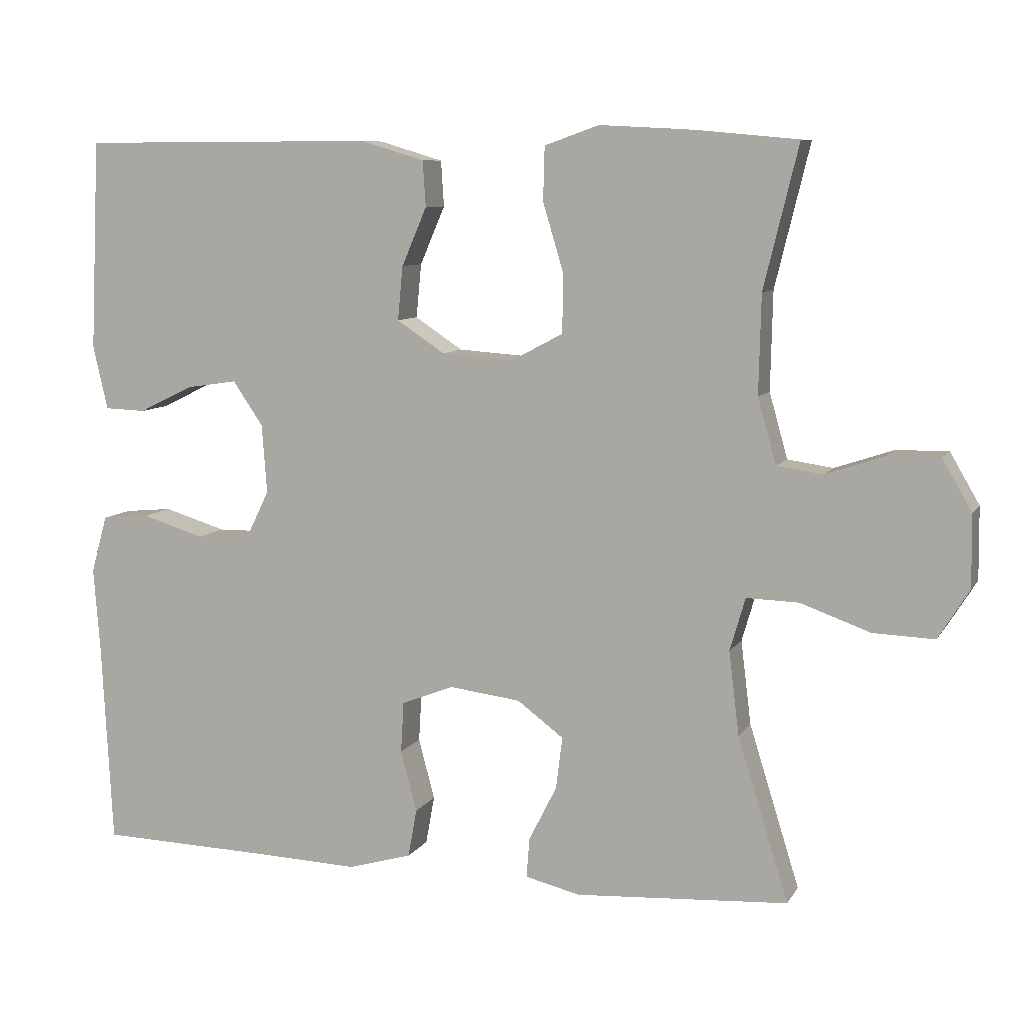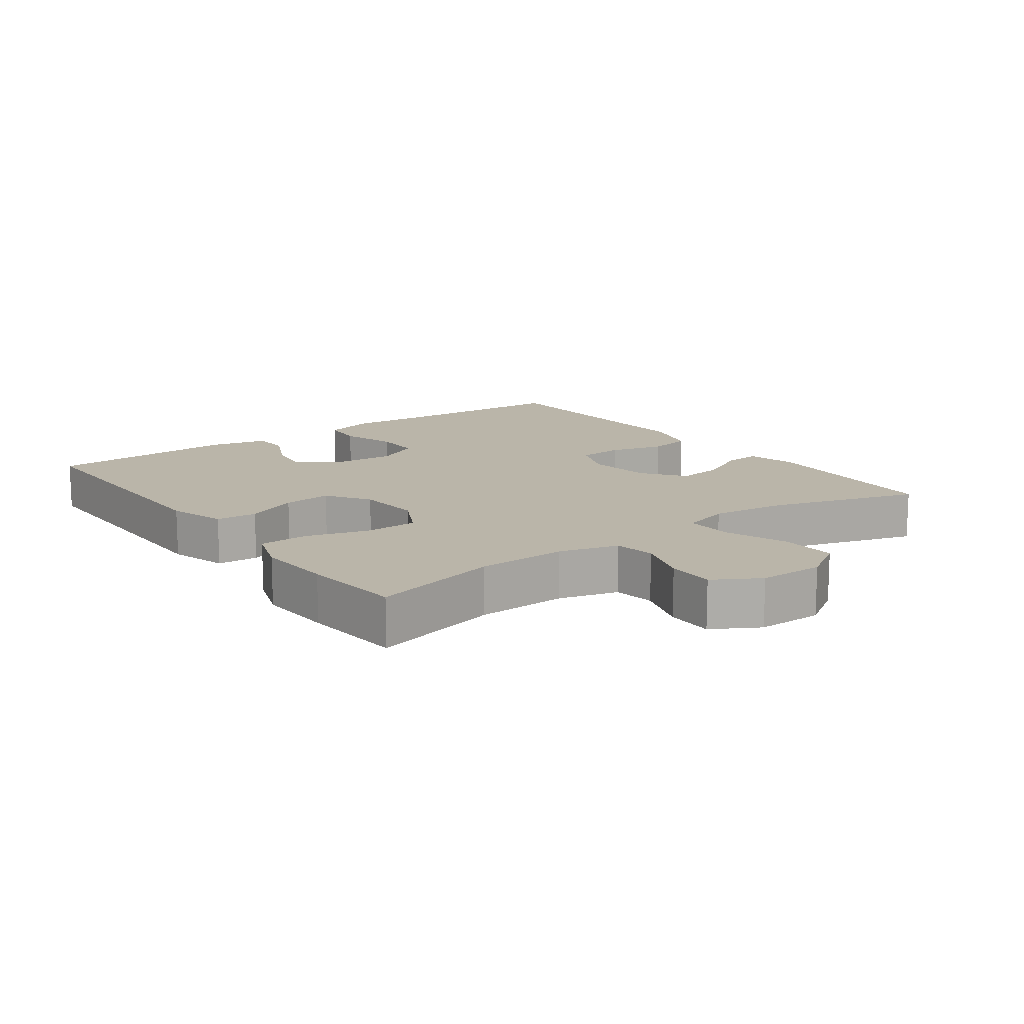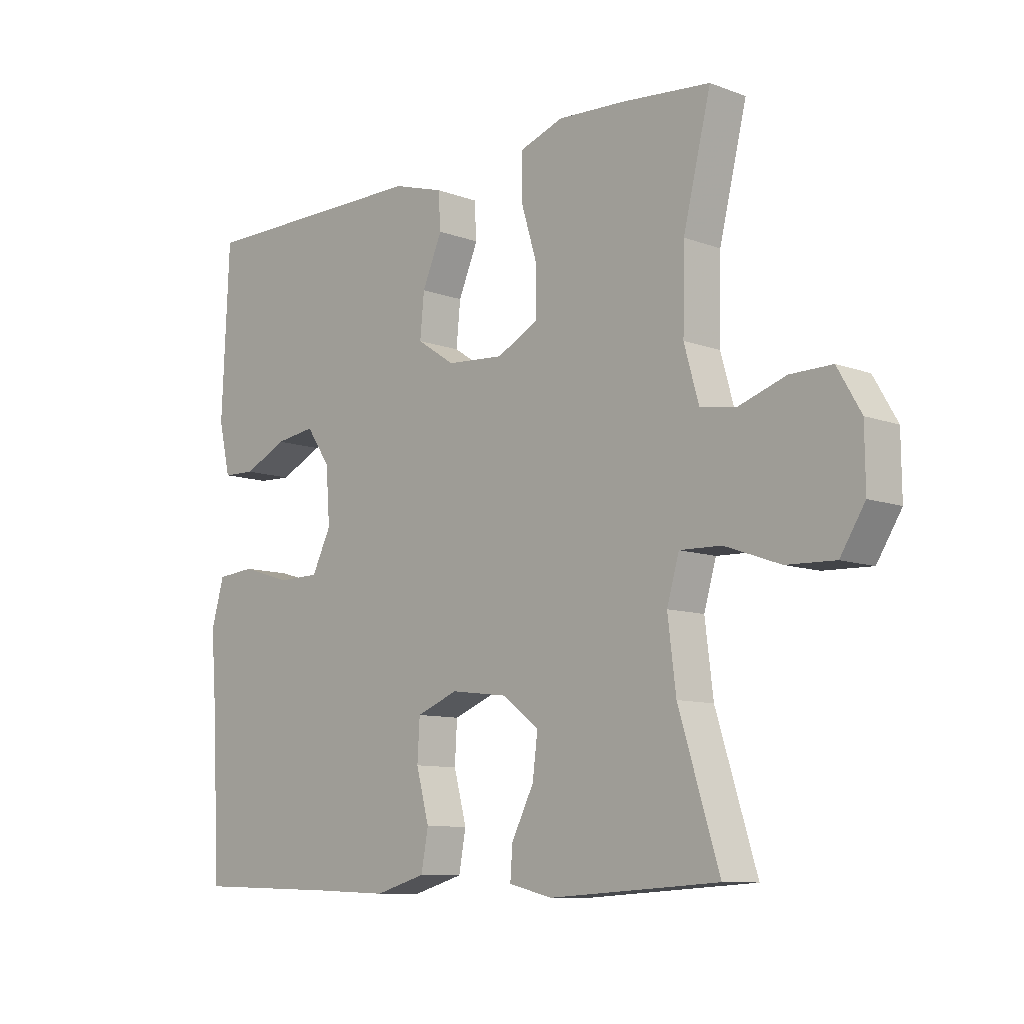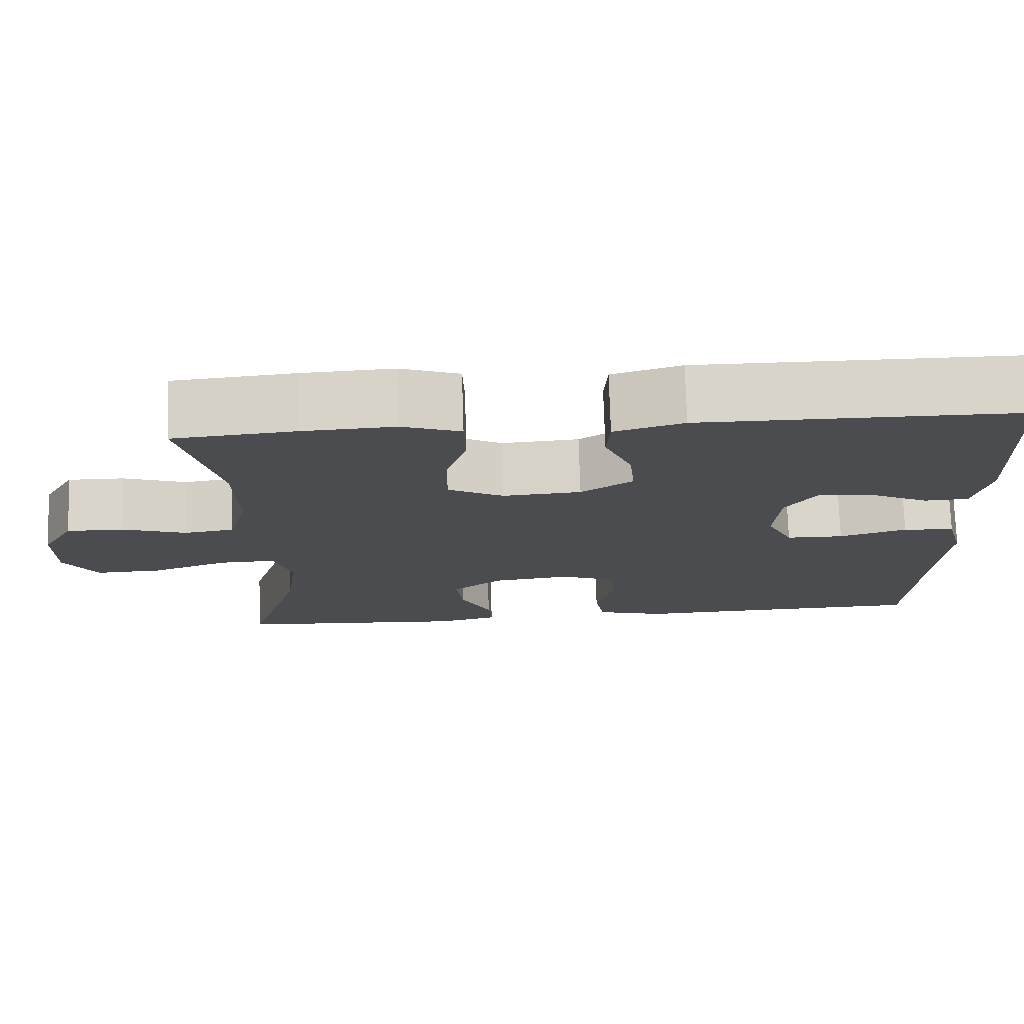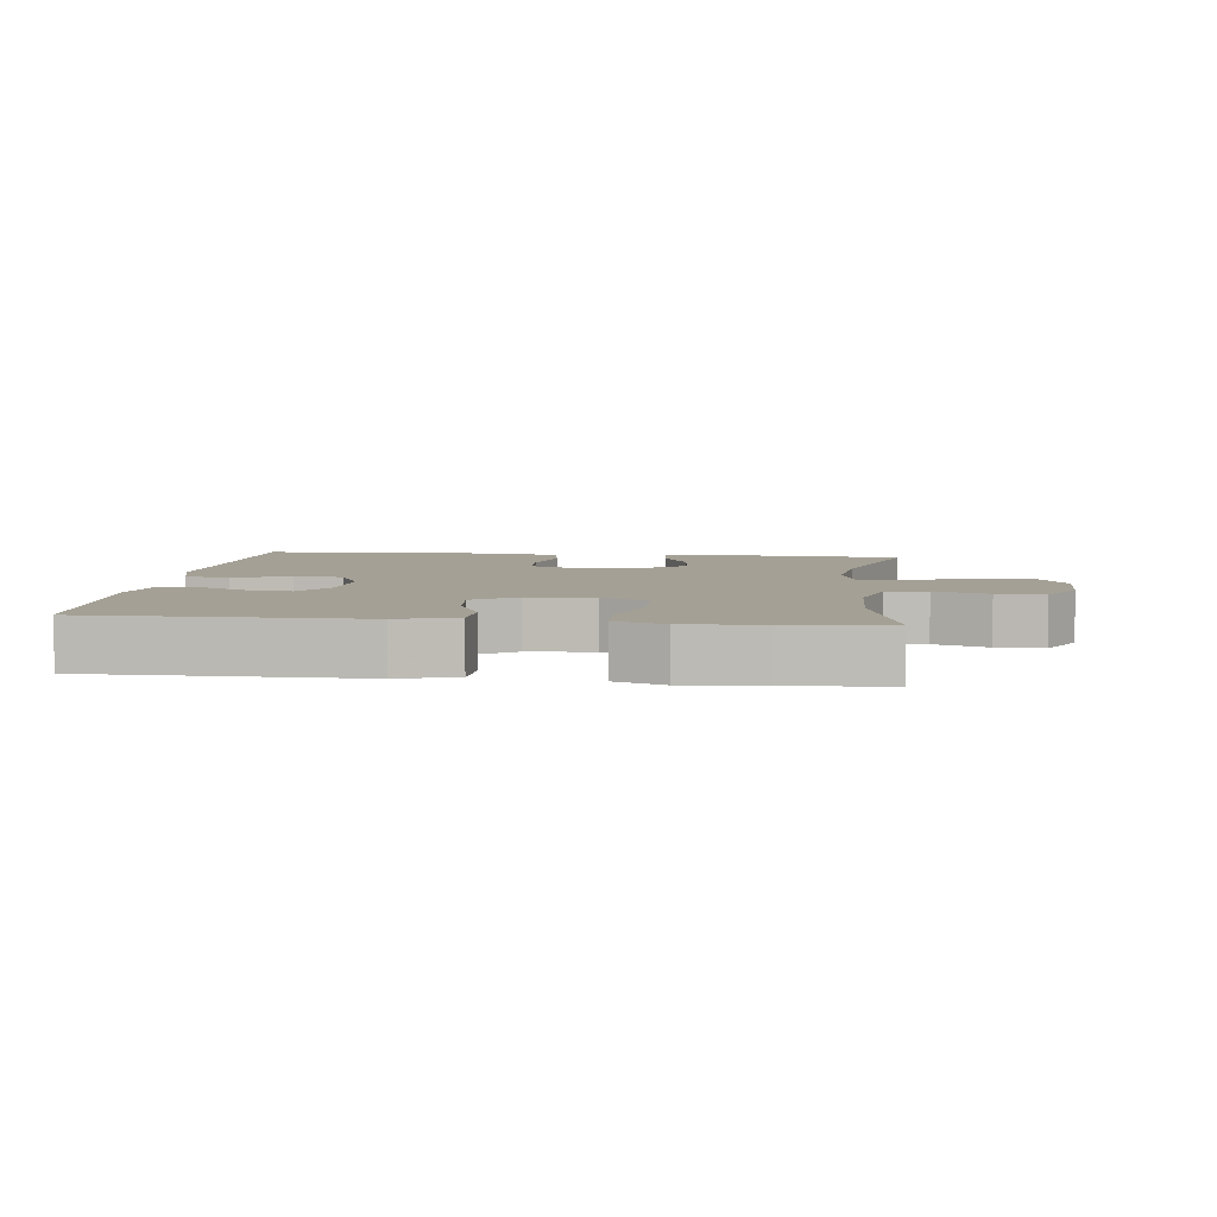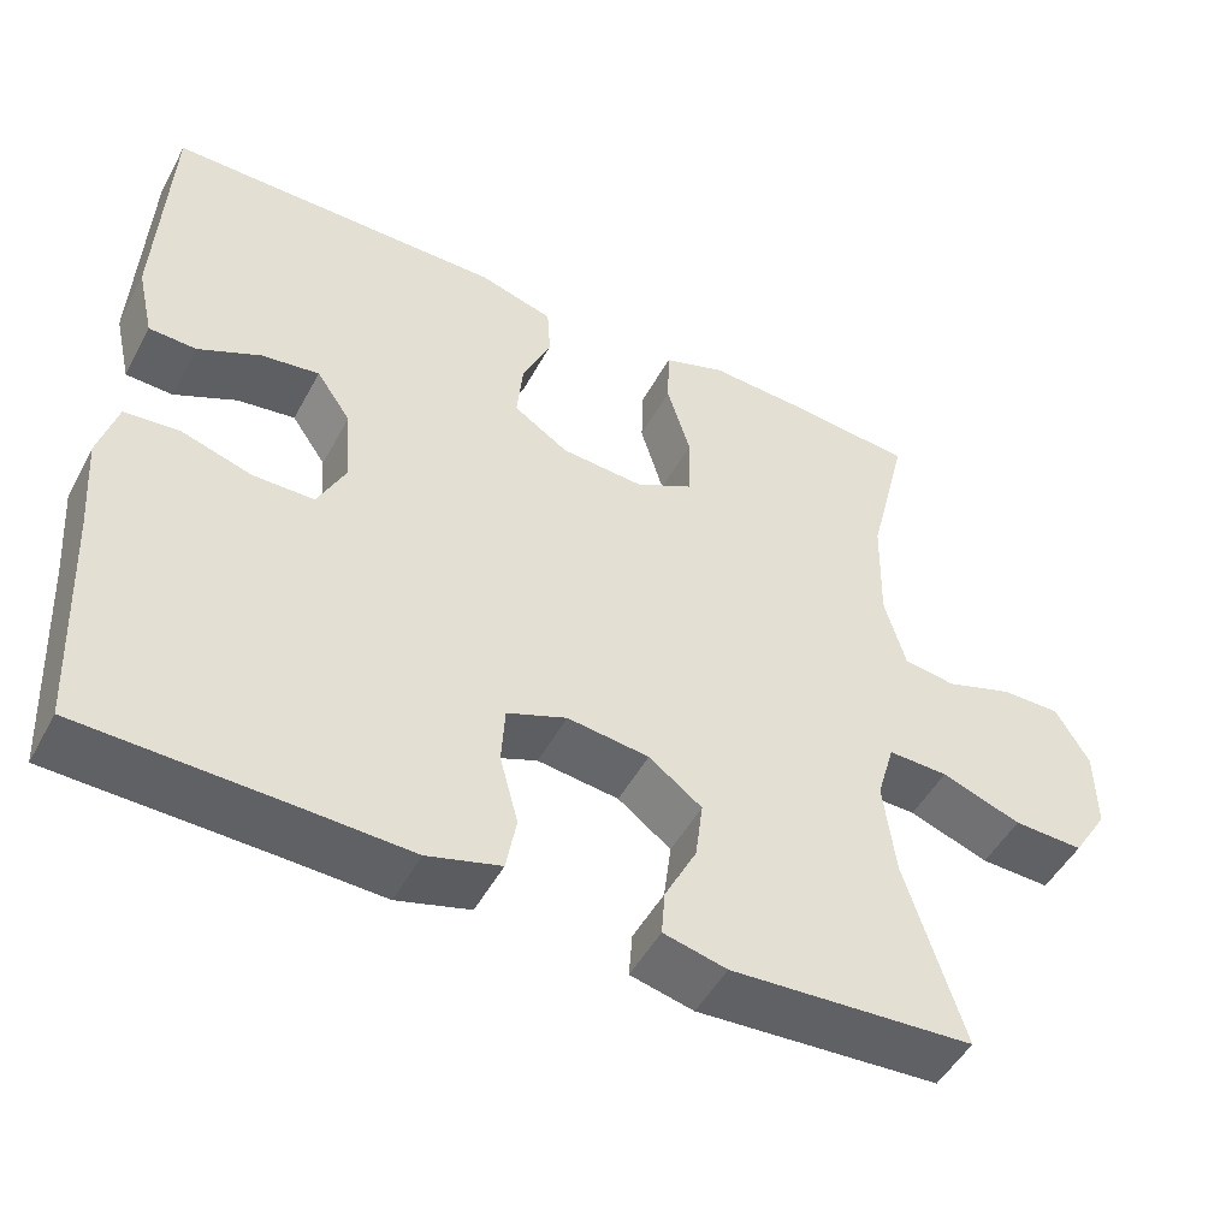
<metadata>
{"format":"obj","ext":"obj","renderer":"f3d","projection":"perspective","resolution":1024,"background":"white","views":[{"elev":8.4,"azim":18.7,"up":"+Z"},{"elev":13.7,"azim":53.6,"up":"+Y"},{"elev":-9.6,"azim":46.0,"up":"+Z"},{"elev":74.9,"azim":178.2,"up":"+Z"},{"elev":5.7,"azim":6.6,"up":"+Y"},{"elev":-49.4,"azim":-27.6,"up":"+Z"}]}
</metadata>
<code>
v -0.5 0.07 -0.5
v -0.514 0.07 -0.228
v -0.523 0.07 -0.109
v -0.501 0.07 -0.031
v -0.436 0.07 -0.025
v -0.351 0.07 -0.051
v -0.279 0.07 -0.05
v -0.246 0.07 0.017
v -0.253 0.07 0.111
v -0.294 0.07 0.171
v -0.363 0.07 0.161
v -0.437 0.07 0.125
v -0.493 0.07 0.127
v -0.513 0.07 0.214
v -0.5 0.07 0.5
v -0.098 0.07 0.501
v -0.011 0.07 0.475
v -0.007 0.07 0.413
v -0.041 0.07 0.334
v -0.048 0.07 0.261
v 0.017 0.07 0.218
v 0.115 0.07 0.211
v 0.185 0.07 0.248
v 0.186 0.07 0.328
v 0.158 0.07 0.421
v 0.16 0.07 0.494
v 0.234 0.07 0.52
v 0.349 0.07 0.514
v 0.5 0.07 0.5
v 0.453 0.07 0.307
v 0.45 0.07 0.173
v 0.475 0.07 0.084
v 0.537 0.07 0.075
v 0.617 0.07 0.102
v 0.688 0.07 0.103
v 0.728 0.07 0.034
v 0.729 0.07 -0.064
v 0.687 0.07 -0.131
v 0.604 0.07 -0.128
v 0.509 0.07 -0.094
v 0.438 0.07 -0.092
v 0.417 0.07 -0.164
v 0.431 0.07 -0.278
v 0.5 0.07 -0.5
v 0.211 0.07 -0.518
v 0.136 0.07 -0.5
v 0.14 0.07 -0.446
v 0.178 0.07 -0.371
v 0.187 0.07 -0.3
v 0.124 0.07 -0.253
v 0.027 0.07 -0.241
v -0.044 0.07 -0.269
v -0.048 0.07 -0.338
v -0.026 0.07 -0.421
v -0.038 0.07 -0.487
v -0.125 0.07 -0.512
v -0.253 0.07 -0.507
v -0.5 0 -0.5
v -0.514 0 -0.228
v -0.523 0 -0.109
v -0.501 0 -0.031
v -0.436 0 -0.025
v -0.351 0 -0.051
v -0.279 0 -0.05
v -0.246 0 0.017
v -0.253 0 0.111
v -0.294 0 0.171
v -0.363 0 0.161
v -0.437 0 0.125
v -0.493 0 0.127
v -0.513 0 0.214
v -0.5 0 0.5
v -0.098 0 0.501
v -0.011 0 0.475
v -0.007 0 0.413
v -0.041 0 0.334
v -0.048 0 0.261
v 0.017 0 0.218
v 0.115 0 0.211
v 0.185 0 0.248
v 0.186 0 0.328
v 0.158 0 0.421
v 0.16 0 0.494
v 0.234 0 0.52
v 0.349 0 0.514
v 0.5 0 0.5
v 0.453 0 0.307
v 0.45 0 0.173
v 0.475 0 0.084
v 0.537 0 0.075
v 0.617 0 0.102
v 0.688 0 0.103
v 0.728 0 0.034
v 0.729 0 -0.064
v 0.687 0 -0.131
v 0.604 0 -0.128
v 0.509 0 -0.094
v 0.438 0 -0.092
v 0.417 0 -0.164
v 0.431 0 -0.278
v 0.5 0 -0.5
v 0.211 0 -0.518
v 0.136 0 -0.5
v 0.14 0 -0.446
v 0.178 0 -0.371
v 0.187 0 -0.3
v 0.124 0 -0.253
v 0.027 0 -0.241
v -0.044 0 -0.269
v -0.048 0 -0.338
v -0.026 0 -0.421
v -0.038 0 -0.487
v -0.125 0 -0.512
v -0.253 0 -0.507
f 54 55 56 57
f 53 54 57 1
f 52 53 1 2
f 51 52 2 3
f 50 51 3 4
f 45 46 47 48
f 43 44 45 48
f 42 43 48 49
f 41 42 49 50
f 37 38 39 40
f 37 40 41
f 36 37 41
f 33 34 35 36
f 32 33 36 41
f 31 32 41 50
f 27 28 29 30
f 24 25 26 27
f 23 24 27 30
f 22 23 30 31
f 16 17 18 19
f 16 19 20
f 15 16 20
f 14 15 20 21
f 11 12 13 14
f 10 11 14 21
f 50 4 5 6
f 50 6 7
f 31 50 7 8
f 22 31 8 9
f 9 10 21 22
f 114 113 112 111
f 58 114 111 110
f 59 58 110 109
f 60 59 109 108
f 61 60 108 107
f 105 104 103 102
f 105 102 101 100
f 106 105 100 99
f 107 106 99 98
f 97 96 95 94
f 98 97 94
f 98 94 93
f 93 92 91 90
f 98 93 90 89
f 107 98 89 88
f 87 86 85 84
f 84 83 82 81
f 87 84 81 80
f 88 87 80 79
f 76 75 74 73
f 77 76 73
f 77 73 72
f 78 77 72 71
f 71 70 69 68
f 78 71 68 67
f 63 62 61 107
f 64 63 107
f 65 64 107 88
f 66 65 88 79
f 79 78 67 66
f 1 58 59 2
f 2 59 60 3
f 3 60 61 4
f 4 61 62 5
f 5 62 63 6
f 6 63 64 7
f 7 64 65 8
f 8 65 66 9
f 9 66 67 10
f 10 67 68 11
f 11 68 69 12
f 12 69 70 13
f 13 70 71 14
f 14 71 72 15
f 15 72 73 16
f 16 73 74 17
f 17 74 75 18
f 18 75 76 19
f 19 76 77 20
f 20 77 78 21
f 21 78 79 22
f 22 79 80 23
f 23 80 81 24
f 24 81 82 25
f 25 82 83 26
f 26 83 84 27
f 27 84 85 28
f 28 85 86 29
f 29 86 87 30
f 30 87 88 31
f 31 88 89 32
f 32 89 90 33
f 33 90 91 34
f 34 91 92 35
f 35 92 93 36
f 36 93 94 37
f 37 94 95 38
f 38 95 96 39
f 39 96 97 40
f 40 97 98 41
f 41 98 99 42
f 42 99 100 43
f 43 100 101 44
f 44 101 102 45
f 45 102 103 46
f 46 103 104 47
f 47 104 105 48
f 48 105 106 49
f 49 106 107 50
f 50 107 108 51
f 51 108 109 52
f 52 109 110 53
f 53 110 111 54
f 54 111 112 55
f 55 112 113 56
f 56 113 114 57
f 57 114 58 1

</code>
